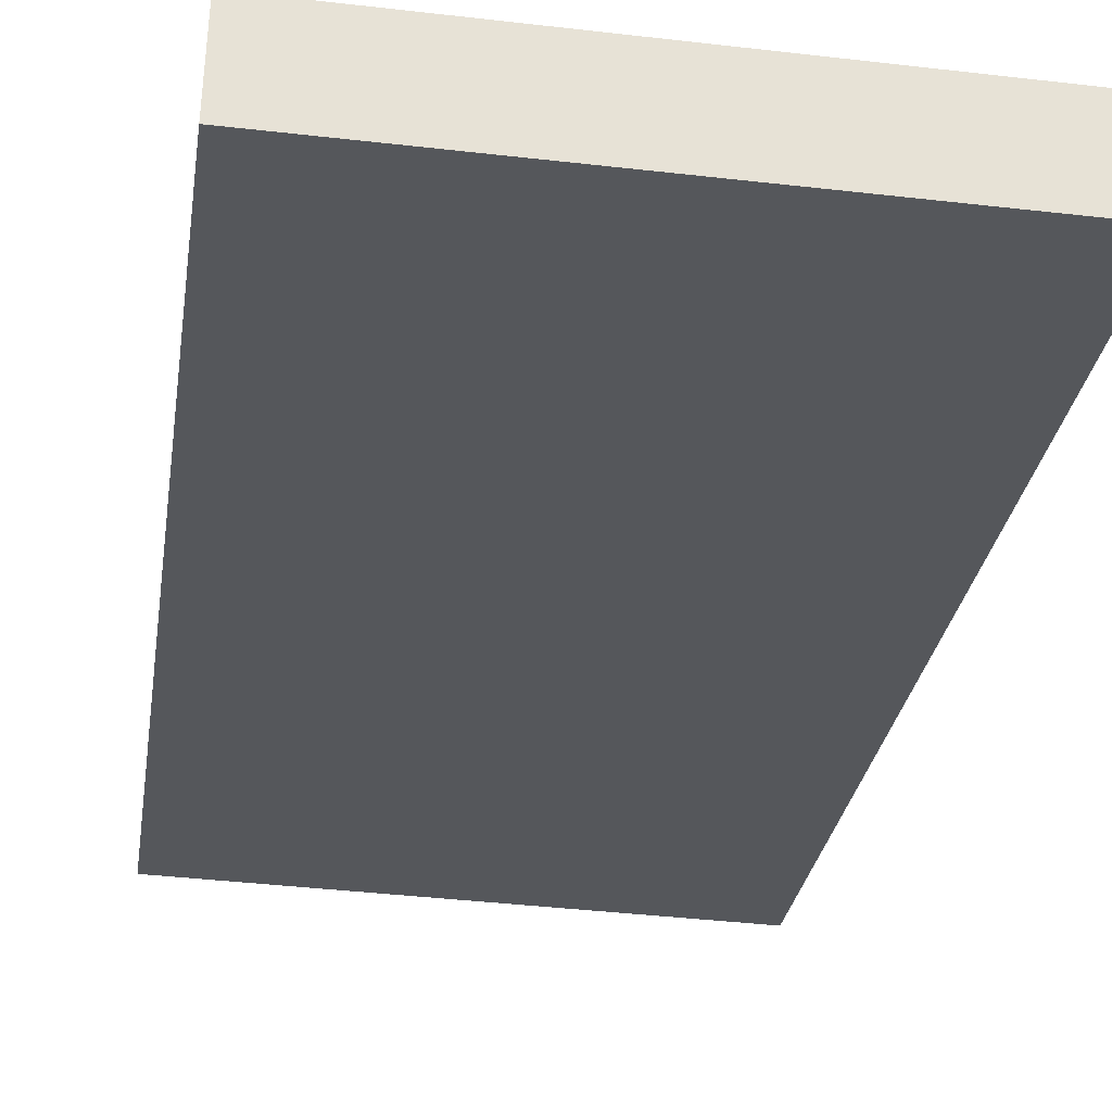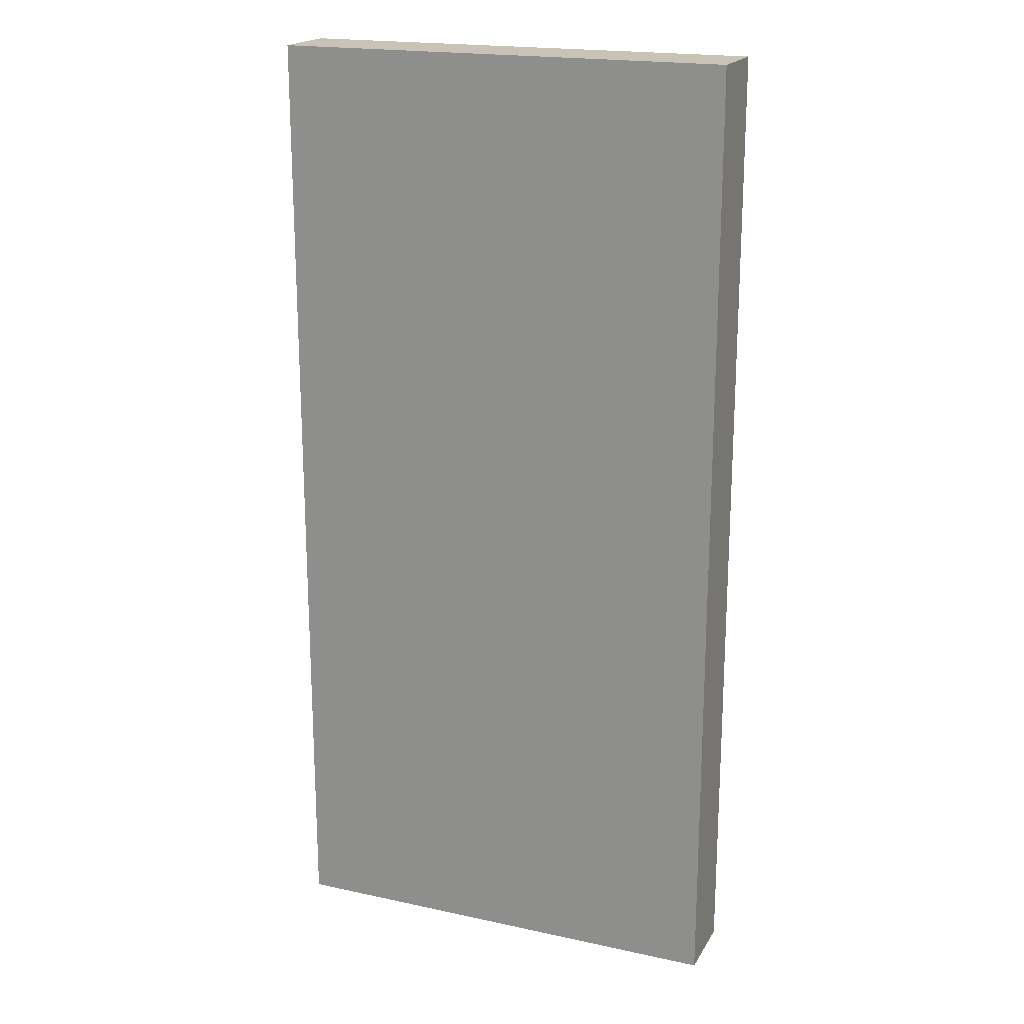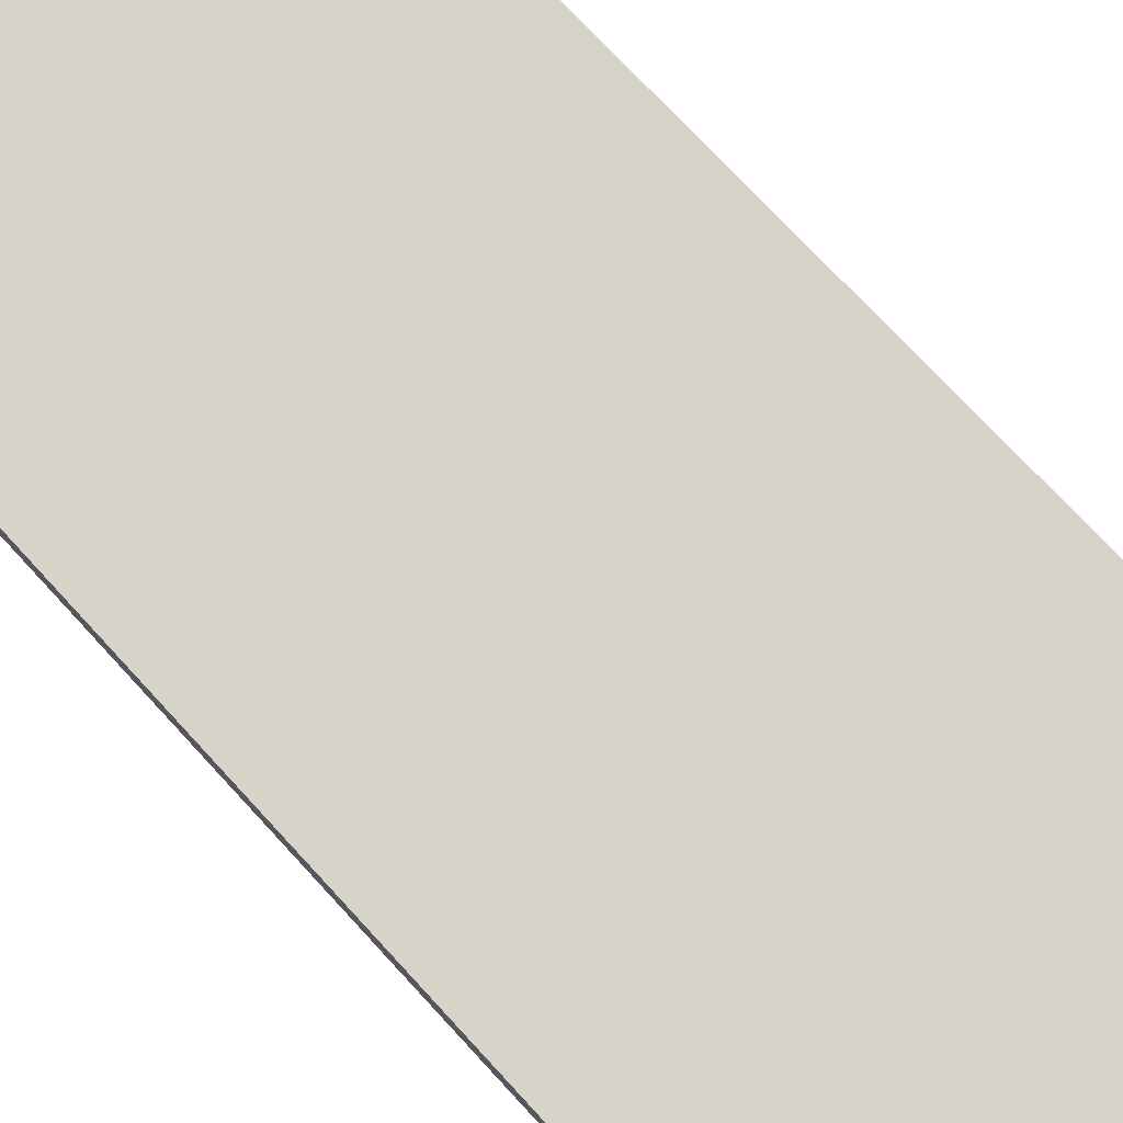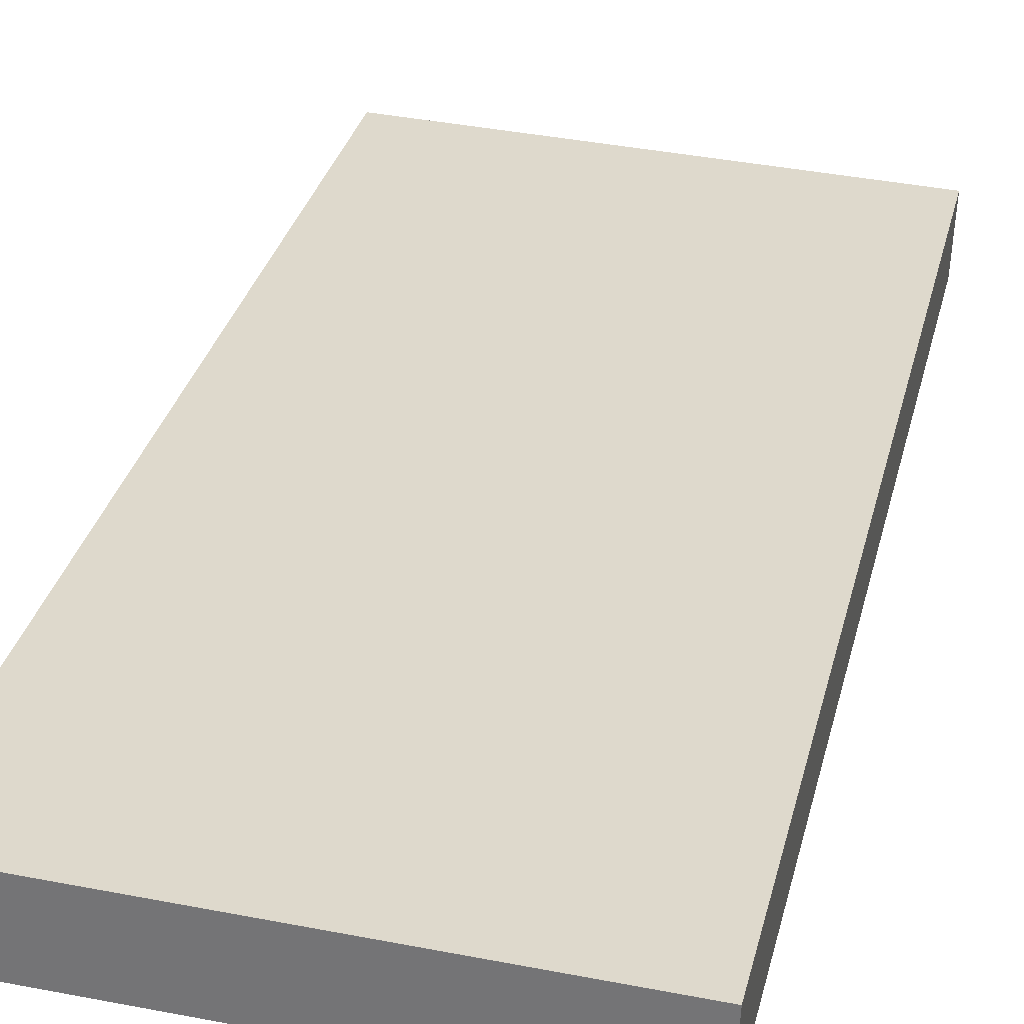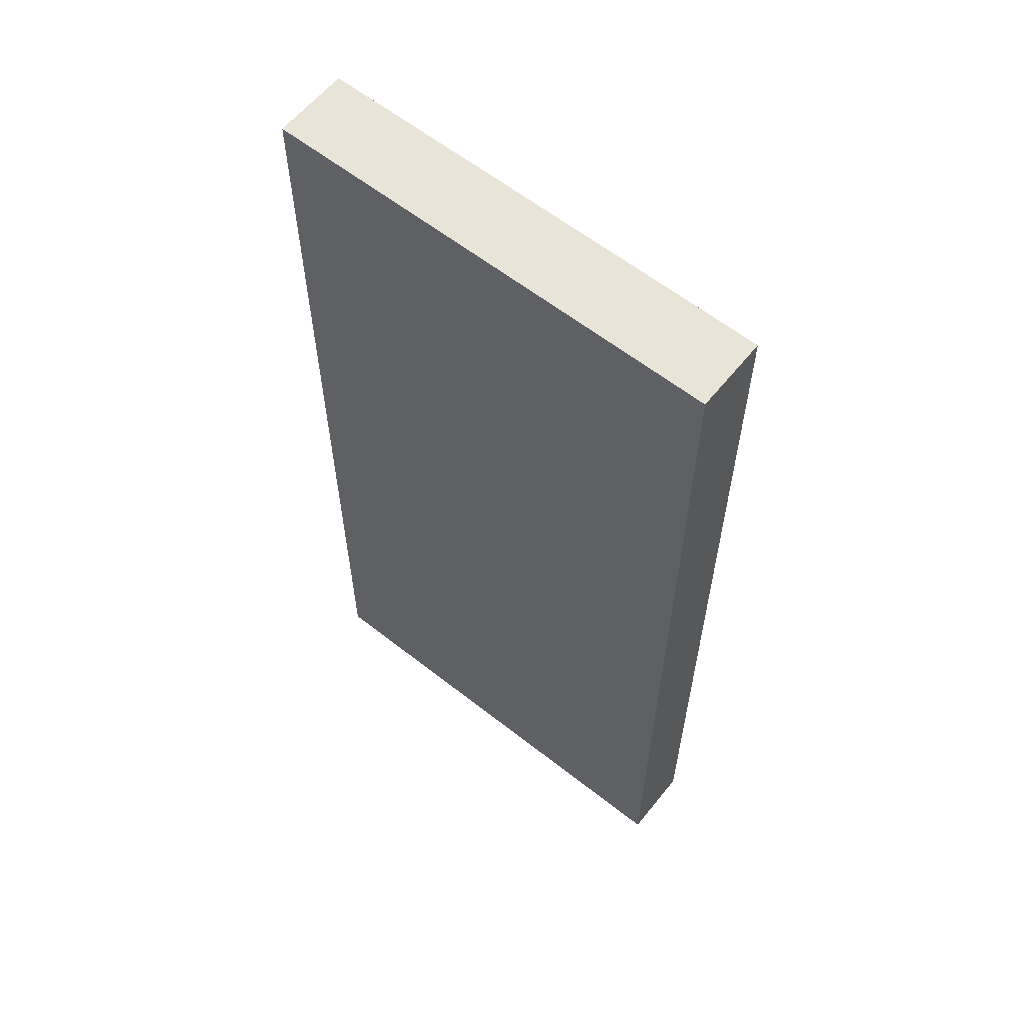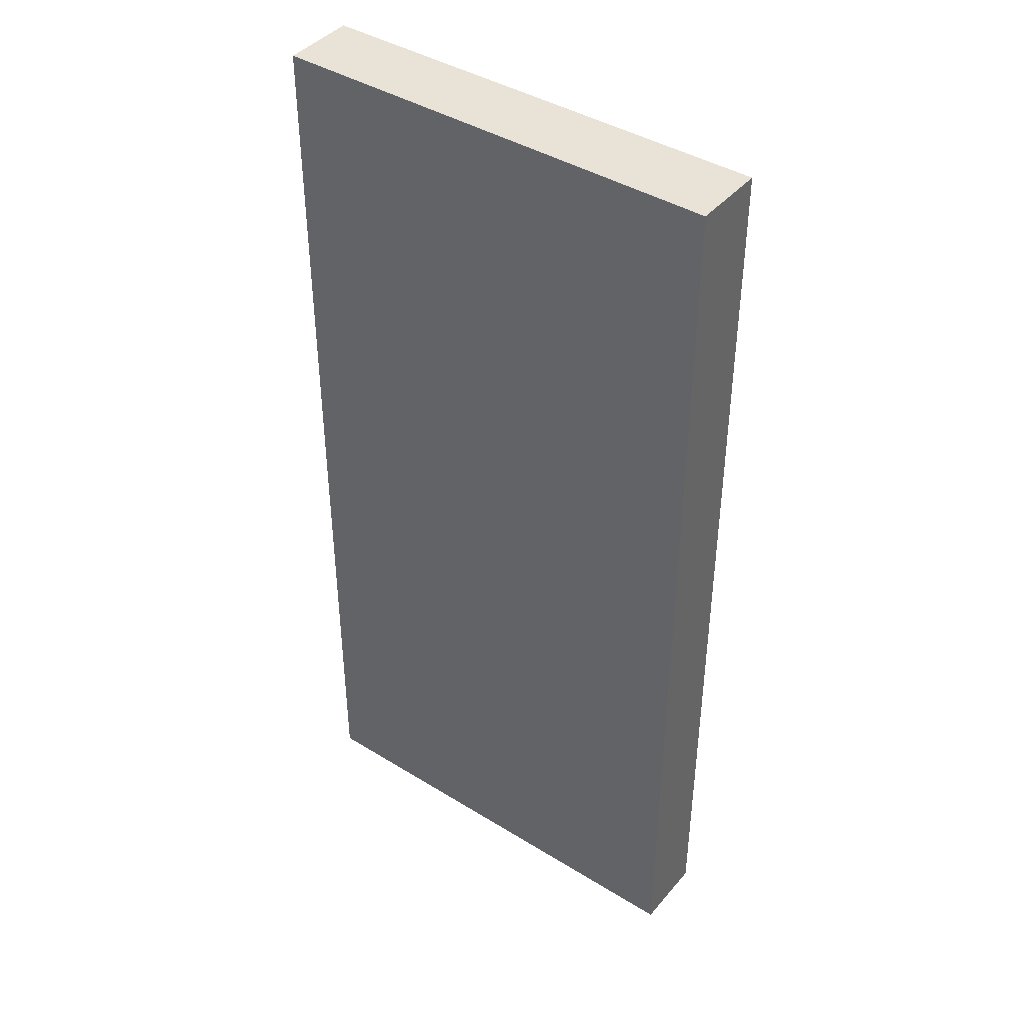
<metadata>
{"format":"obj","ext":"obj","renderer":"f3d","projection":"perspective","resolution":1024,"background":"white","views":[{"elev":-26.2,"azim":-7.8,"up":"+Z"},{"elev":19.4,"azim":-155.9,"up":"+Y"},{"elev":74.0,"azim":137.3,"up":"+Z"},{"elev":31.3,"azim":13.2,"up":"+Z"},{"elev":60.5,"azim":40.9,"up":"+Y"},{"elev":41.8,"azim":-141.4,"up":"+Y"}]}
</metadata>
<code>
v  6.175 12.96 -0.212
v  6.105 12.96 0.786
v  6.214 12.96 0.782
v  6.095 12.96 -0.209
v  0 12.96 7.933e-16
v  0.036 12.96 1.009
v  6.175 1.298e-17 -0.212
v  0 0 0
v  6.095 1.28e-17 -0.209
v  0.036 -6.178e-17 1.009
v  6.214 -4.788e-17 0.782
v  6.105 -4.813e-17 0.786
g defaultobject
f 1 2 3
f 2 1 4
f 2 4 5
f 2 5 6
f 7 4 1
f 4 7 5
f 5 7 8
f 8 7 9
f 8 6 5
f 6 8 10
f 10 2 6
f 2 10 3
f 3 10 11
f 11 10 12
f 11 1 3
f 1 11 7
f 9 10 8
f 10 9 7
f 10 7 12
f 12 7 11

</code>
